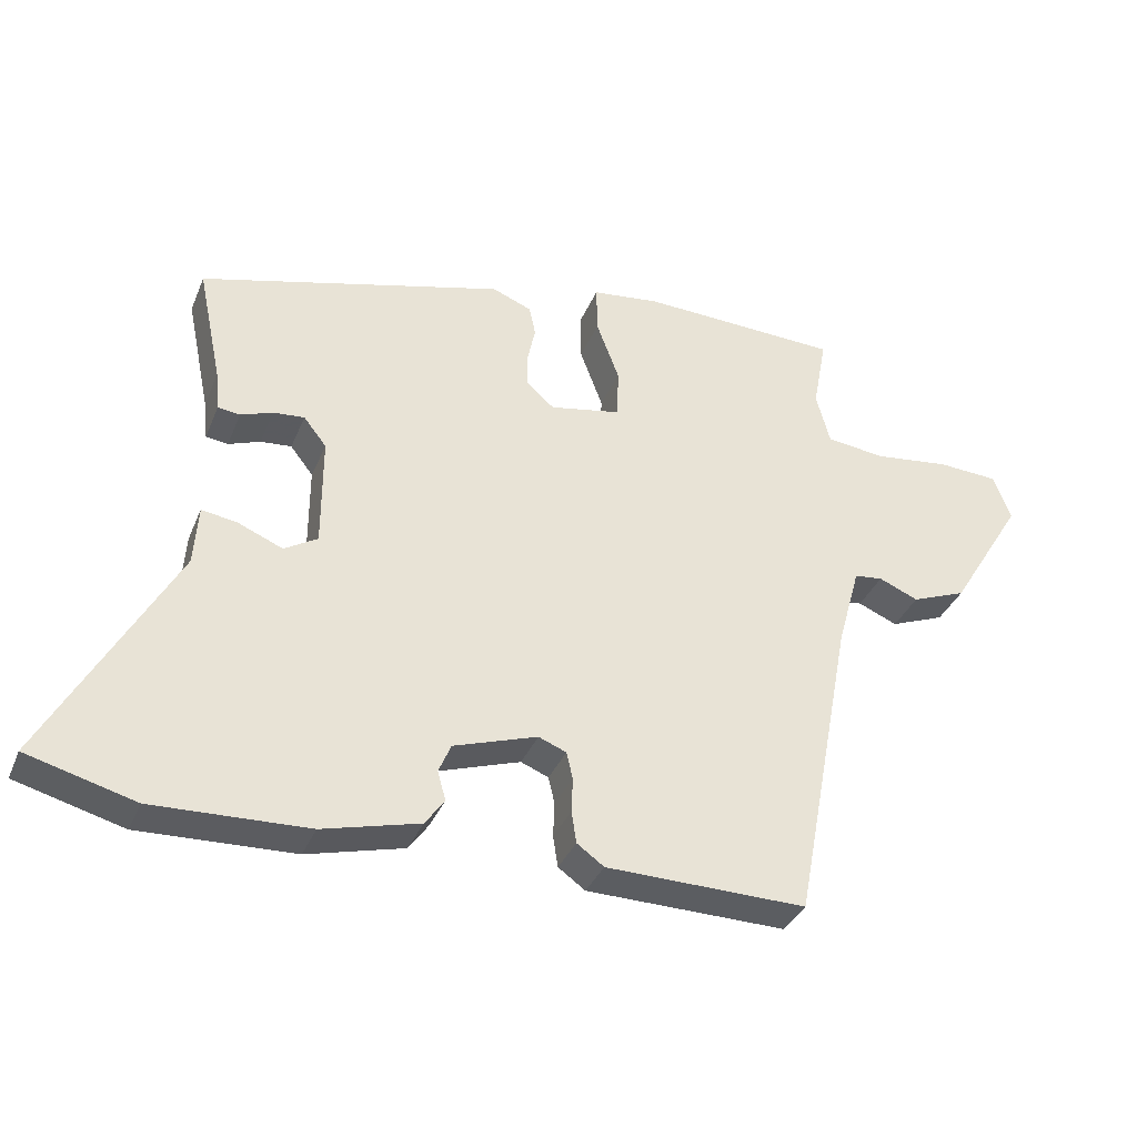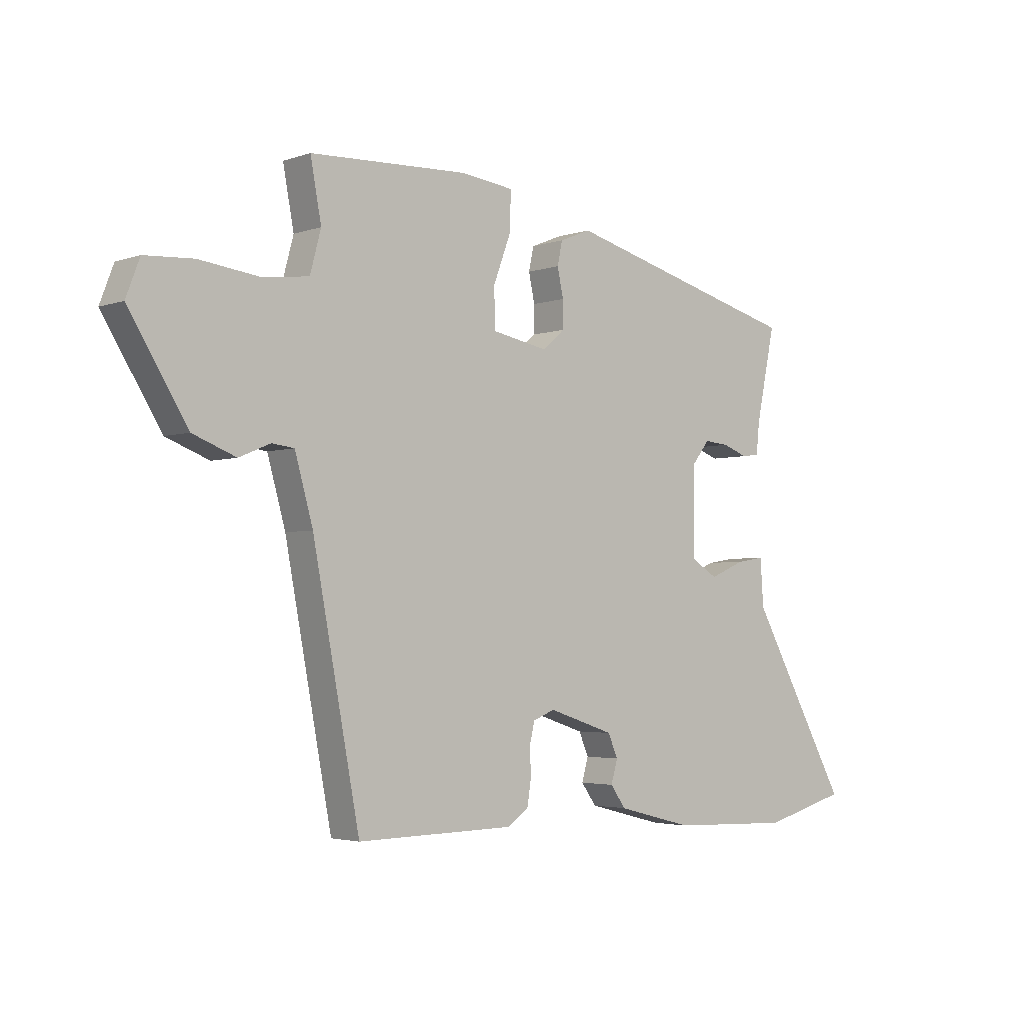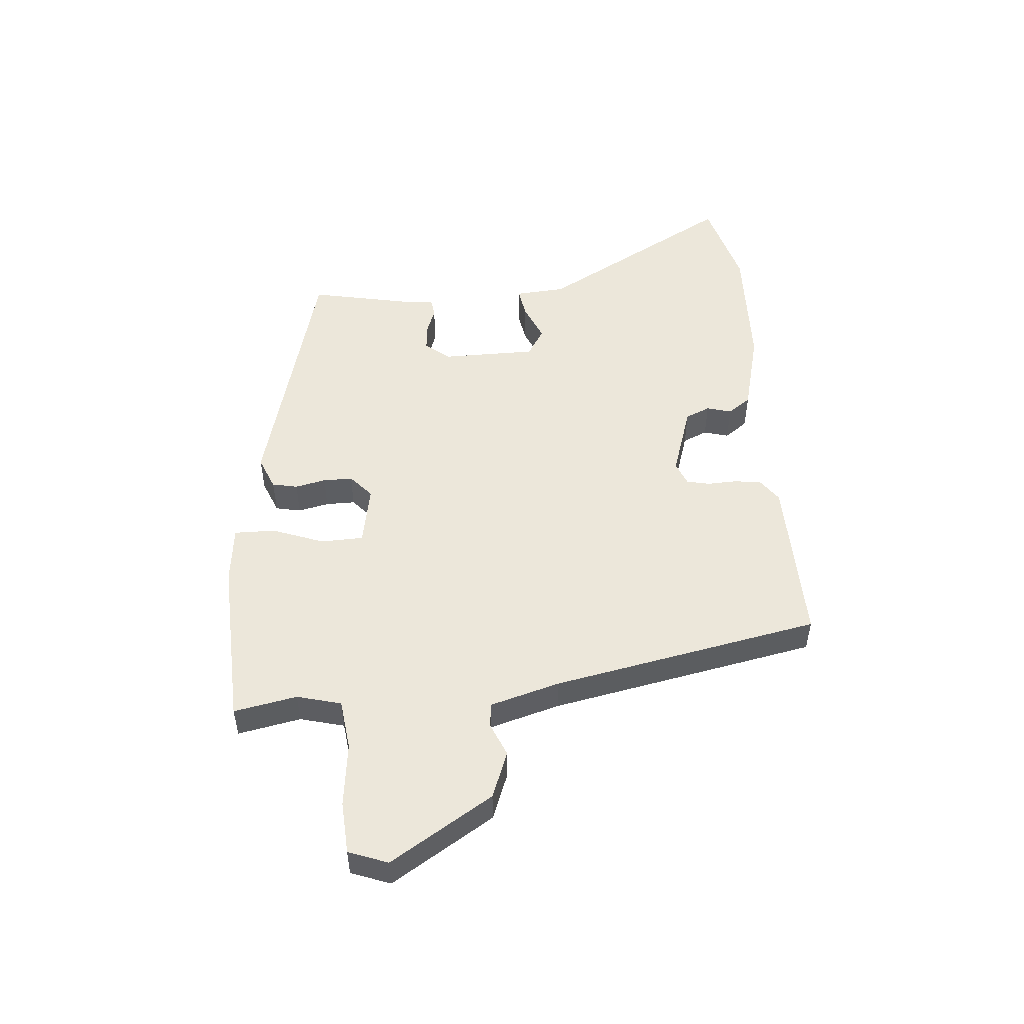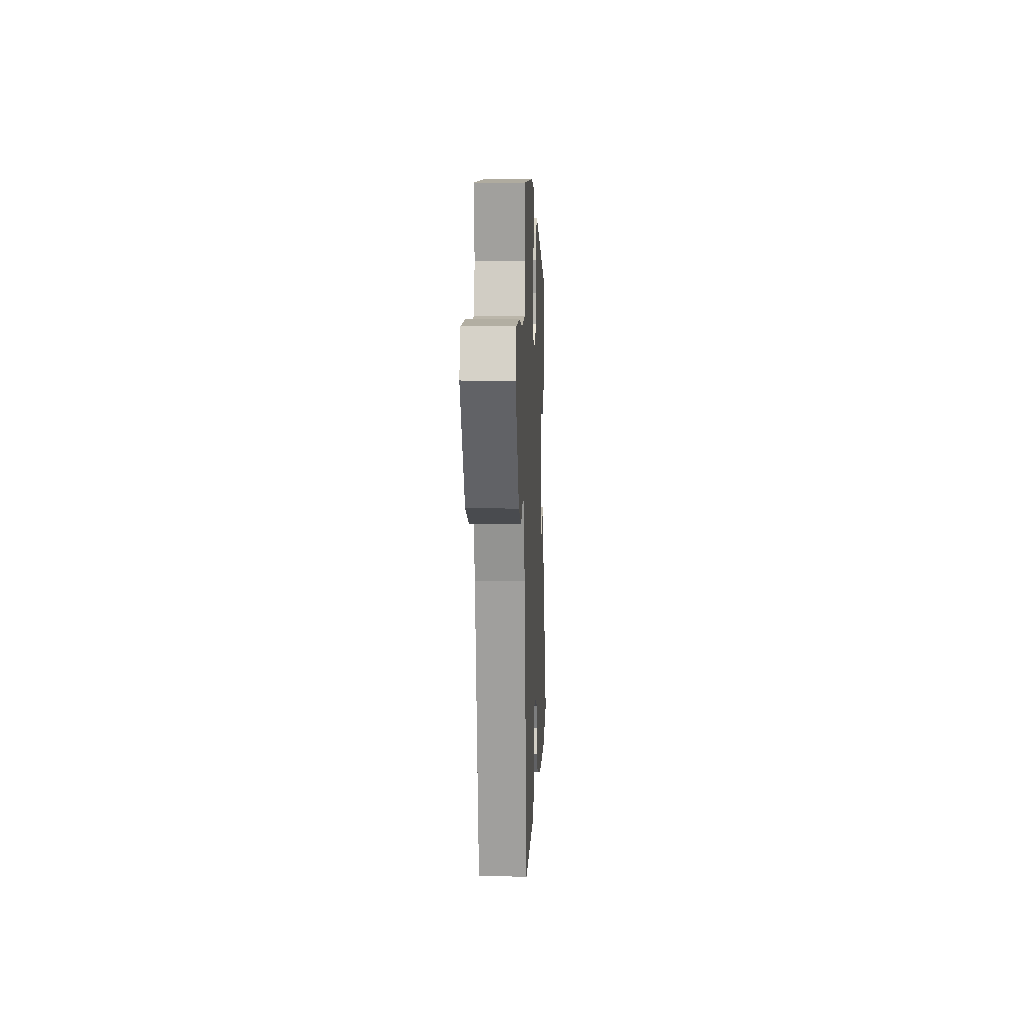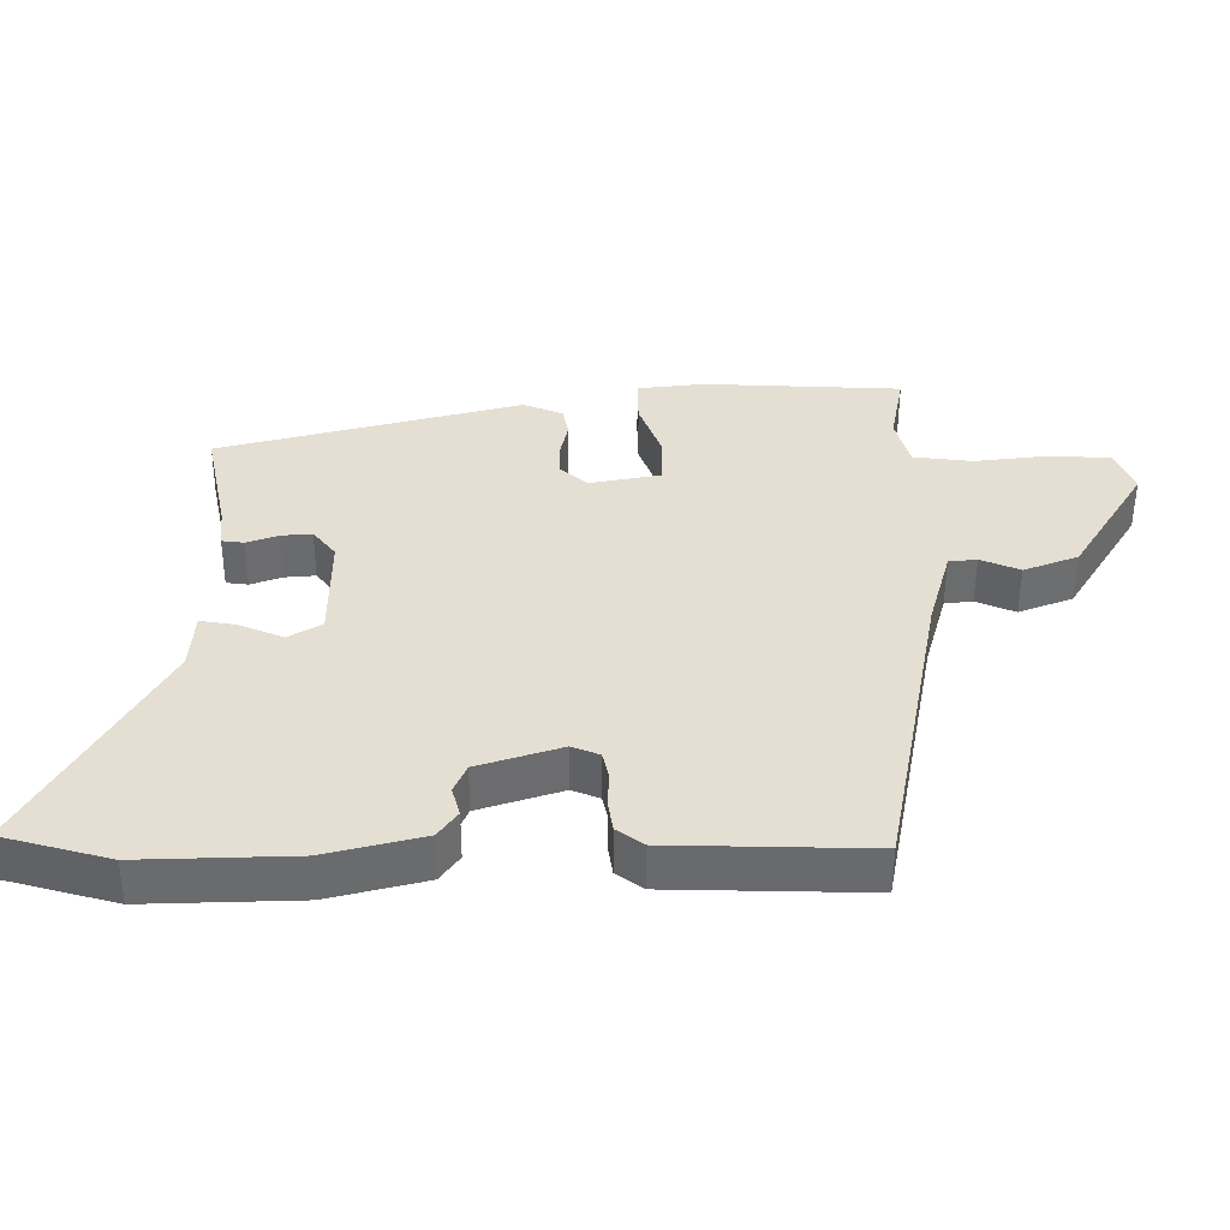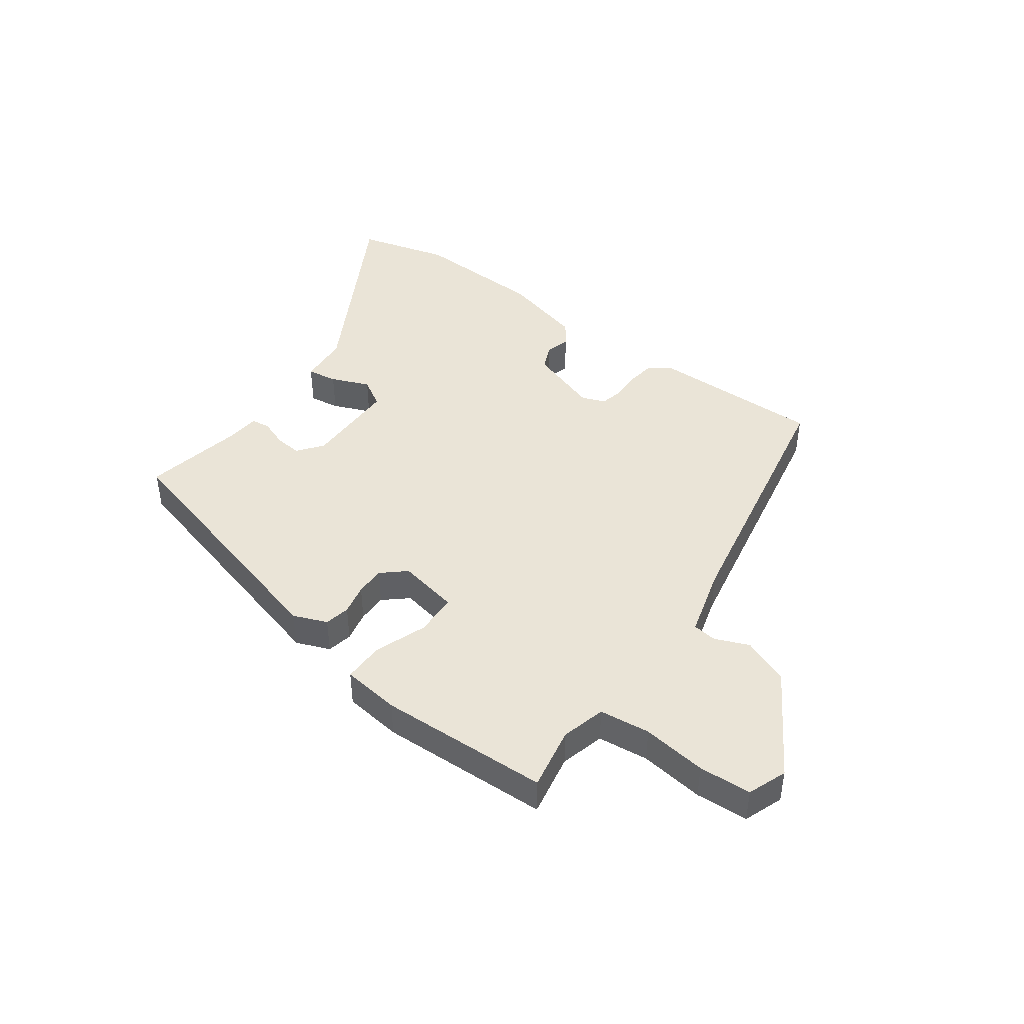
<metadata>
{"format":"obj","ext":"obj","renderer":"f3d","projection":"perspective","resolution":1024,"background":"white","views":[{"elev":-35.4,"azim":-20.6,"up":"+Z"},{"elev":-3.2,"azim":139.2,"up":"+Z"},{"elev":50.9,"azim":85.0,"up":"+Y"},{"elev":7.5,"azim":92.4,"up":"+Z"},{"elev":-53.1,"azim":-0.2,"up":"+Z"},{"elev":43.9,"azim":36.0,"up":"+Y"}]}
</metadata>
<code>
v -0.496 0.07 -0.501
v -0.651 0.07 -0.459
v -0.468 0.07 -0.128
v -0.462 0.07 -0.042
v -0.411 0.07 -0.05
v -0.346 0.07 -0.077
v -0.298 0.07 -0.048
v -0.298 0.07 0.112
v -0.331 0.07 0.154
v -0.376 0.07 0.15
v -0.422 0.07 0.133
v -0.454 0.07 0.137
v -0.46 0.07 0.195
v -0.495 0.07 0.363
v -0.055 0.07 0.482
v 0.002 0.07 0.459
v 0.011 0.07 0.416
v 0 0.07 0.364
v 0 0.07 0.314
v 0.04 0.07 0.279
v 0.143 0.07 0.299
v 0.145 0.07 0.371
v 0.112 0.07 0.459
v 0.111 0.07 0.528
v 0.209 0.07 0.54
v 0.498 0.07 0.529
v 0.478 0.07 0.422
v 0.498 0.07 0.347
v 0.584 0.07 0.337
v 0.693 0.07 0.351
v 0.782 0.07 0.346
v 0.807 0.07 0.28
v 0.7 0.07 0.106
v 0.621 0.07 0.075
v 0.564 0.07 0.099
v 0.523 0.07 0.094
v 0.49 0.07 -0.024
v 0.404 0.07 -0.478
v 0.115 0.07 -0.473
v 0.076 0.07 -0.445
v 0.069 0.07 -0.399
v 0.071 0.07 -0.349
v 0.062 0.07 -0.31
v 0.022 0.07 -0.294
v -0.099 0.07 -0.334
v -0.117 0.07 -0.376
v -0.105 0.07 -0.418
v -0.133 0.07 -0.457
v -0.273 0.07 -0.493
v -0.496 0 -0.501
v -0.651 0 -0.459
v -0.468 0 -0.128
v -0.462 0 -0.042
v -0.411 0 -0.05
v -0.346 0 -0.077
v -0.298 0 -0.048
v -0.298 0 0.112
v -0.331 0 0.154
v -0.376 0 0.15
v -0.422 0 0.133
v -0.454 0 0.137
v -0.46 0 0.195
v -0.495 0 0.363
v -0.055 0 0.482
v 0.002 0 0.459
v 0.011 0 0.416
v 0 0 0.364
v 0 0 0.314
v 0.04 0 0.279
v 0.143 0 0.299
v 0.145 0 0.371
v 0.112 0 0.459
v 0.111 0 0.528
v 0.209 0 0.54
v 0.498 0 0.529
v 0.478 0 0.422
v 0.498 0 0.347
v 0.584 0 0.337
v 0.693 0 0.351
v 0.782 0 0.346
v 0.807 0 0.28
v 0.7 0 0.106
v 0.621 0 0.075
v 0.564 0 0.099
v 0.523 0 0.094
v 0.49 0 -0.024
v 0.404 0 -0.478
v 0.115 0 -0.473
v 0.076 0 -0.445
v 0.069 0 -0.399
v 0.071 0 -0.349
v 0.062 0 -0.31
v 0.022 0 -0.294
v -0.099 0 -0.334
v -0.117 0 -0.376
v -0.105 0 -0.418
v -0.133 0 -0.457
v -0.273 0 -0.493
f 46 47 48 49
f 45 46 49 1
f 39 40 41 42
f 37 38 39 42
f 36 37 42 43
f 32 33 34 35
f 32 35 36
f 29 30 31 32
f 28 29 32 36
f 27 28 36 43
f 22 23 24 25
f 21 22 25 26
f 15 16 17 18
f 13 14 15 18
f 13 18 19
f 10 11 12 13
f 9 10 13 19
f 8 9 19 20
f 3 4 5 6
f 1 2 3 6
f 45 1 6 7
f 44 45 7 8
f 21 26 27 43
f 21 43 44
f 8 20 21 44
f 98 97 96 95
f 50 98 95 94
f 91 90 89 88
f 91 88 87 86
f 92 91 86 85
f 84 83 82 81
f 85 84 81
f 81 80 79 78
f 85 81 78 77
f 92 85 77 76
f 74 73 72 71
f 75 74 71 70
f 67 66 65 64
f 67 64 63 62
f 68 67 62
f 62 61 60 59
f 68 62 59 58
f 69 68 58 57
f 55 54 53 52
f 55 52 51 50
f 56 55 50 94
f 57 56 94 93
f 92 76 75 70
f 93 92 70
f 93 70 69 57
f 1 50 51 2
f 2 51 52 3
f 3 52 53 4
f 4 53 54 5
f 5 54 55 6
f 6 55 56 7
f 7 56 57 8
f 8 57 58 9
f 9 58 59 10
f 10 59 60 11
f 11 60 61 12
f 12 61 62 13
f 13 62 63 14
f 14 63 64 15
f 15 64 65 16
f 16 65 66 17
f 17 66 67 18
f 18 67 68 19
f 19 68 69 20
f 20 69 70 21
f 21 70 71 22
f 22 71 72 23
f 23 72 73 24
f 24 73 74 25
f 25 74 75 26
f 26 75 76 27
f 27 76 77 28
f 28 77 78 29
f 29 78 79 30
f 30 79 80 31
f 31 80 81 32
f 32 81 82 33
f 33 82 83 34
f 34 83 84 35
f 35 84 85 36
f 36 85 86 37
f 37 86 87 38
f 38 87 88 39
f 39 88 89 40
f 40 89 90 41
f 41 90 91 42
f 42 91 92 43
f 43 92 93 44
f 44 93 94 45
f 45 94 95 46
f 46 95 96 47
f 47 96 97 48
f 48 97 98 49
f 49 98 50 1

</code>
